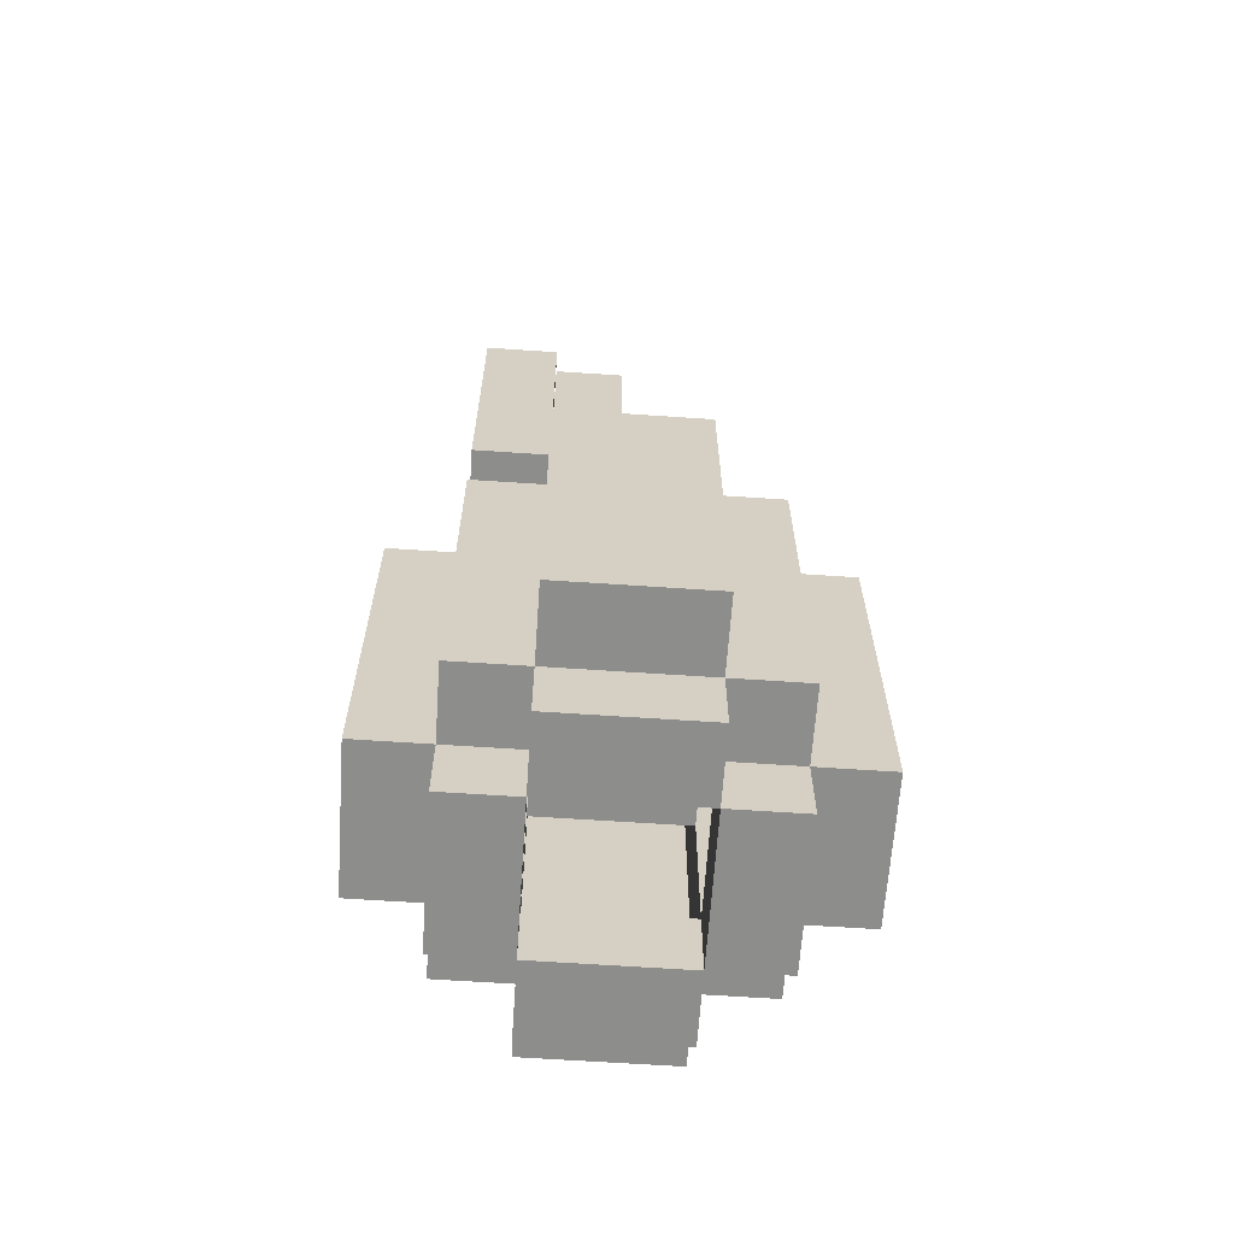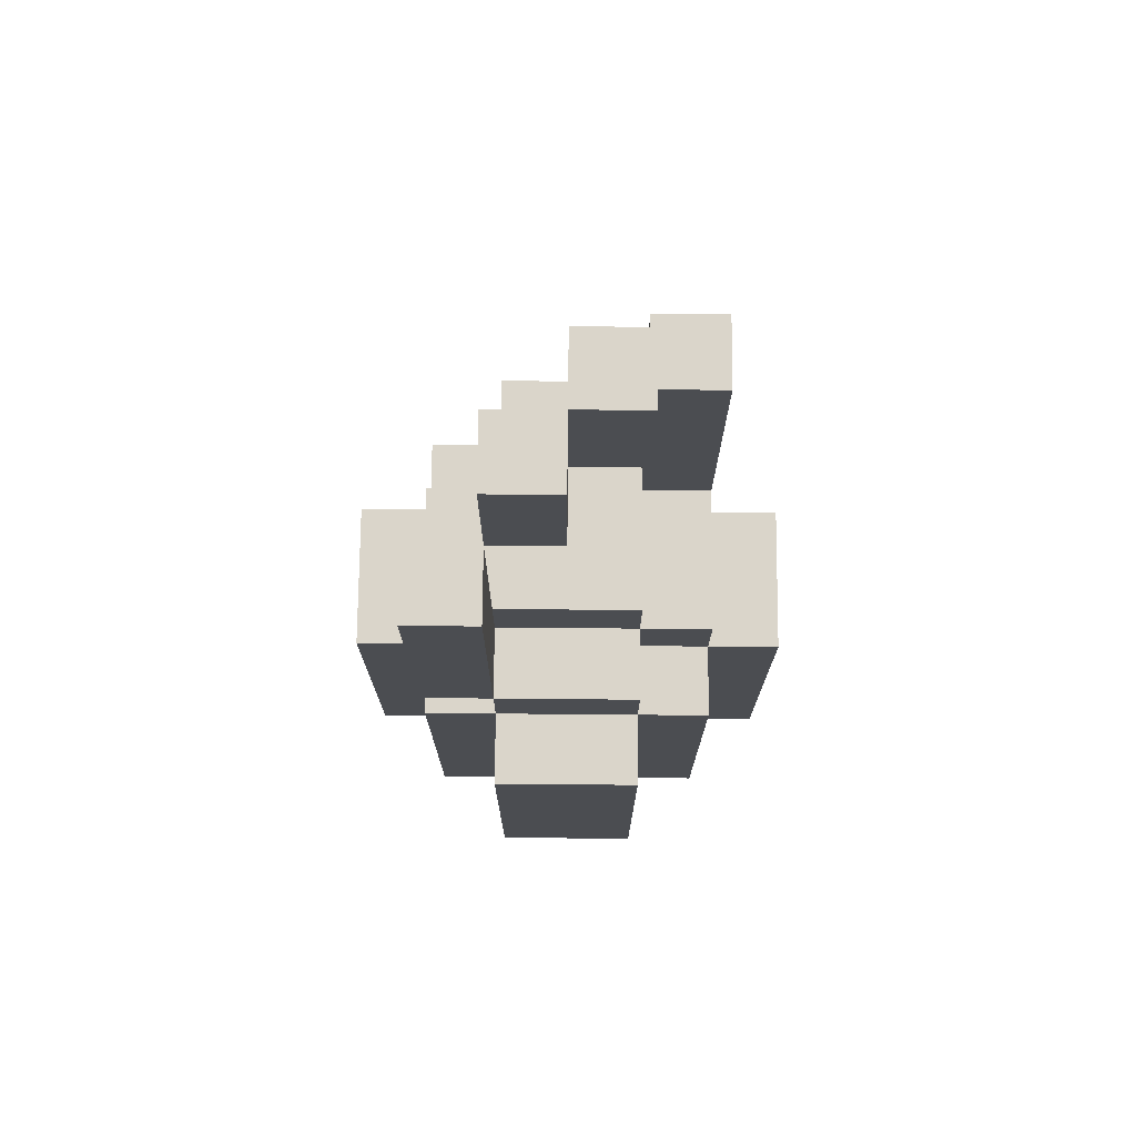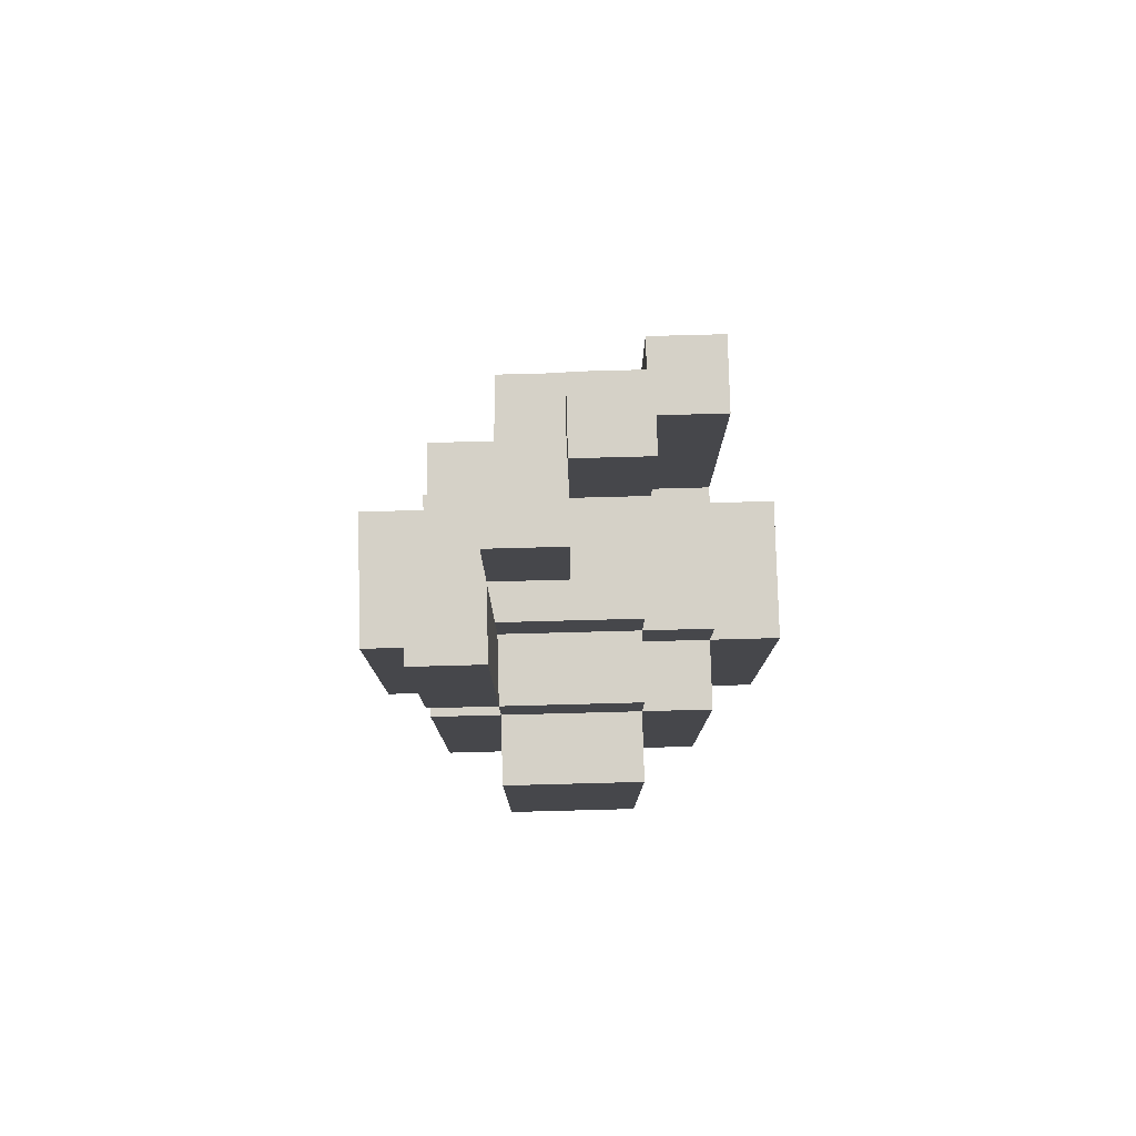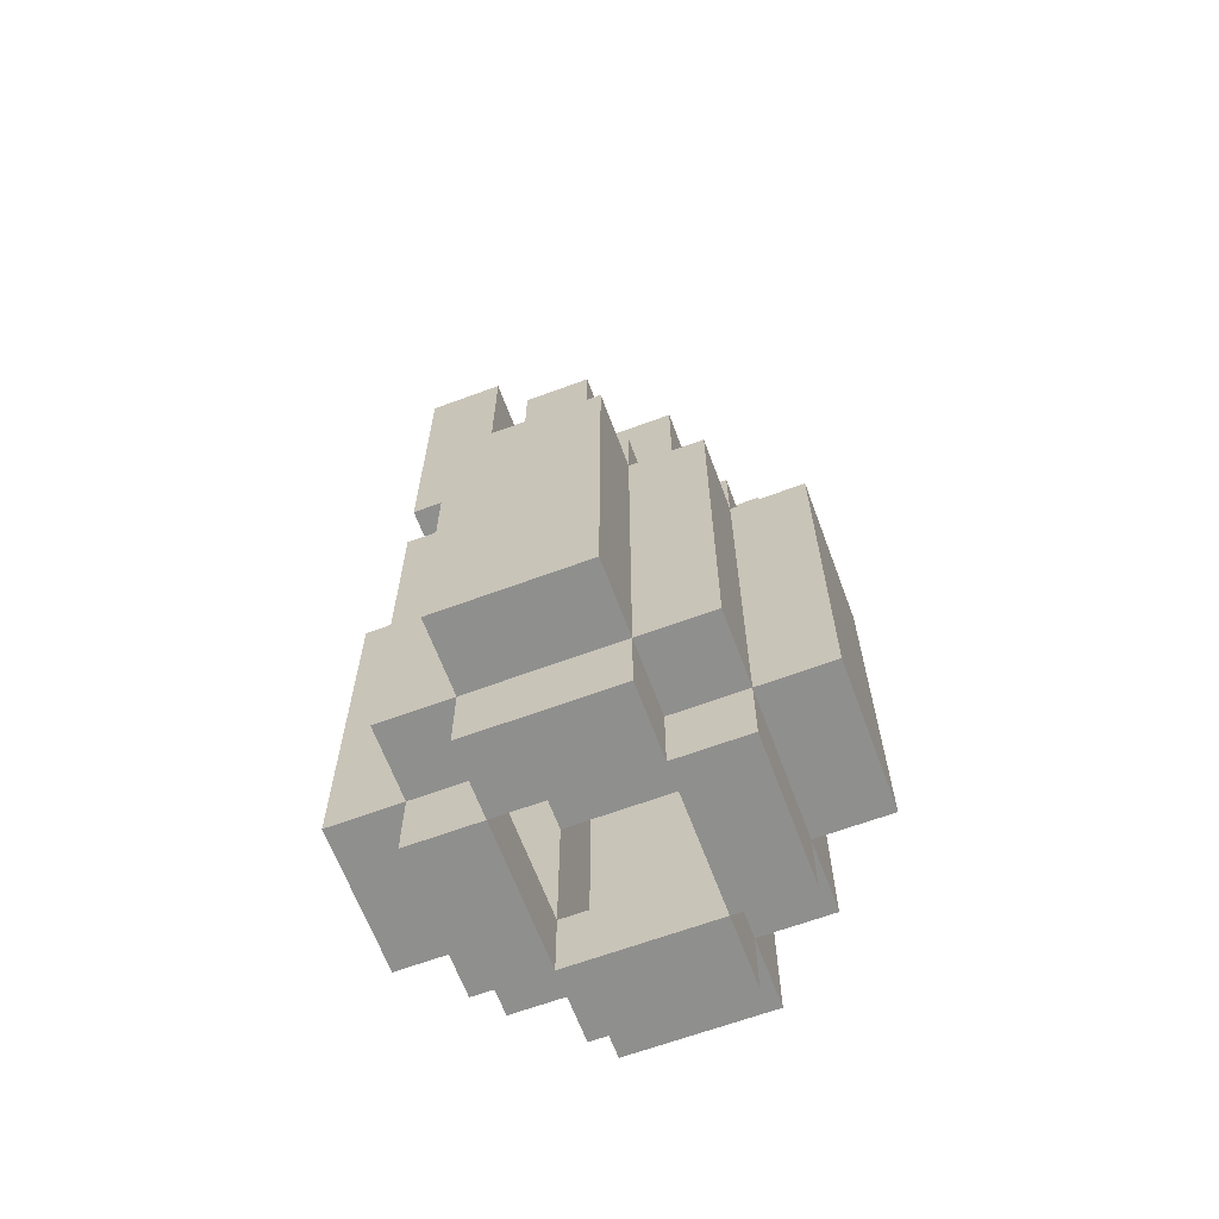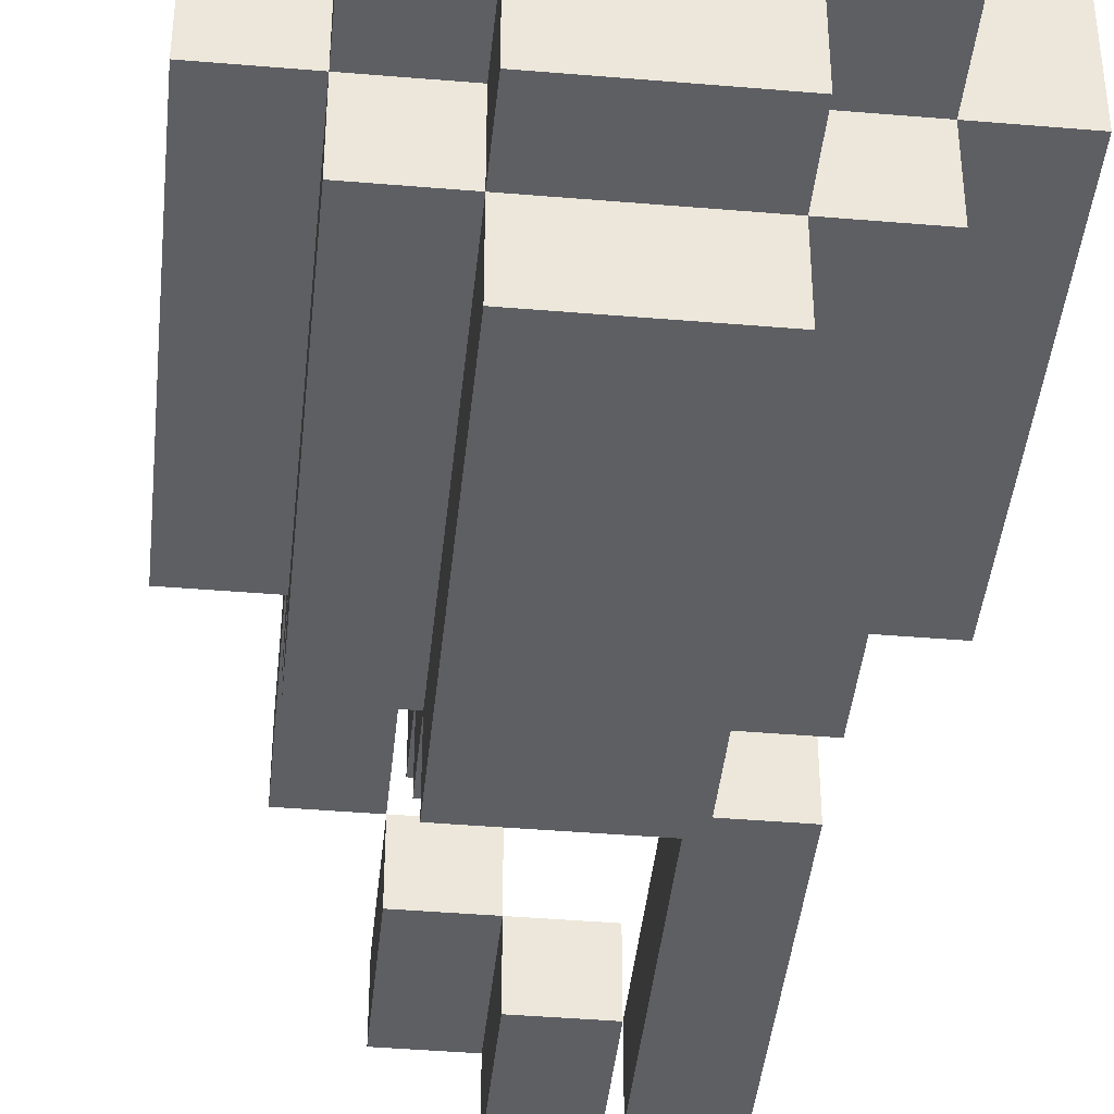
<metadata>
{"format":"obj","ext":"obj","renderer":"f3d","projection":"perspective","resolution":1024,"background":"white","views":[{"elev":-64.4,"azim":-3.9,"up":"+Y"},{"elev":74.2,"azim":0.5,"up":"+Y"},{"elev":79.2,"azim":178.5,"up":"+Y"},{"elev":-65.1,"azim":20.4,"up":"+Y"},{"elev":-42.0,"azim":-5.8,"up":"+Z"}]}
</metadata>
<code>
o
v 2.7 13.5 -13.9
v 2.7 13.5 -14.1
v 2.7 14 -13.9
v 2.7 14 -14.1
v 2.8 13.4 -13.9
v 2.8 13.4 -14.1
v 2.8 13.5 -13.8
v 2.8 13.5 -13.9
v 2.8 13.5 -14.1
v 2.8 13.5 -14.2
v 2.8 14 -13.8
v 2.8 14 -13.9
v 2.8 14 -14.1
v 2.8 14 -14.2
v 2.8 14.1 -13.8
v 2.8 14.1 -13.9
v 2.8 14.1 -14.1
v 2.8 14.5 -13.8
v 2.8 14.5 -13.9
v 2.9 13.4 -13.8
v 2.9 13.4 -13.9
v 2.9 13.4 -14.1
v 2.9 13.4 -14.2
v 2.9 13.5 -13.7
v 2.9 13.5 -13.8
v 2.9 13.5 -13.9
v 2.9 13.5 -14.1
v 2.9 13.5 -14.2
v 2.9 13.5 -14.3
v 2.9 13.7 -13.9
v 2.9 13.7 -14.1
v 2.9 14 -13.7
v 2.9 14 -13.8
v 2.9 14 -13.9
v 2.9 14 -14.1
v 2.9 14 -14.2
v 2.9 14 -14.3
v 2.9 14.1 -13.8
v 2.9 14.1 -13.9
v 2.9 14.1 -14.1
v 2.9 14.1 -14.2
v 2.9 14.2 -13.9
v 2.9 14.2 -14.1
v 2.9 14.5 -13.9
v 2.9 14.5 -14
v 2.9 14.7 -13.9
v 2.9 14.7 -14
v 3 14.5 -14
v 3 14.5 -14.1
v 3 14.7 -14
v 3 14.7 -14.1
v 3.1 13.4 -13.9
v 3.1 13.4 -14.1
v 3.1 13.5 -13.8
v 3.1 13.5 -13.9
v 3.1 13.5 -14.1
v 3.1 13.5 -14.2
v 3.1 13.7 -13.9
v 3.1 13.7 -14.1
v 3.1 14 -13.8
v 3.1 14 -13.9
v 3.1 14 -14.1
v 3.1 14 -14.2
v 3.1 14.1 -14.1
v 3.1 14.1 -14.2
v 3.1 14.2 -14.1
v 3.1 14.5 -14.1
v 3.1 14.5 -14.2
v 3.2 13.5 -13.9
v 3.2 13.5 -14.1
v 3.2 14 -13.9
v 3.2 14 -14.1
v 2.8 13.5 -13.9
v 2.8 13.5 -14.1
v 2.8 14 -13.9
v 2.8 14 -14.1
v 2.9 13.4 -13.9
v 2.9 13.4 -14.1
v 2.9 13.5 -13.8
v 2.9 13.5 -13.9
v 2.9 13.5 -14.1
v 2.9 13.5 -14.2
v 2.9 13.7 -13.9
v 2.9 13.7 -14.1
v 2.9 14 -13.8
v 2.9 14 -13.9
v 2.9 14 -14.1
v 2.9 14 -14.2
v 2.9 14.1 -13.8
v 2.9 14.1 -13.9
v 2.9 14.2 -13.9
v 2.9 14.5 -13.8
v 2.9 14.5 -13.9
v 3 14.5 -13.9
v 3 14.5 -14
v 3 14.7 -13.9
v 3 14.7 -14
v 3.1 13.4 -13.8
v 3.1 13.4 -13.9
v 3.1 13.4 -14.1
v 3.1 13.4 -14.2
v 3.1 13.5 -13.7
v 3.1 13.5 -13.8
v 3.1 13.5 -13.9
v 3.1 13.5 -14.1
v 3.1 13.5 -14.2
v 3.1 13.5 -14.3
v 3.1 13.7 -13.9
v 3.1 13.7 -14.1
v 3.1 14 -13.7
v 3.1 14 -13.8
v 3.1 14 -13.9
v 3.1 14 -14.1
v 3.1 14 -14.2
v 3.1 14 -14.3
v 3.1 14.1 -13.8
v 3.1 14.1 -13.9
v 3.1 14.1 -14.1
v 3.1 14.1 -14.2
v 3.1 14.2 -13.9
v 3.1 14.2 -14.1
v 3.1 14.5 -14
v 3.1 14.5 -14.1
v 3.1 14.7 -14
v 3.1 14.7 -14.1
v 3.2 13.4 -13.9
v 3.2 13.4 -14.1
v 3.2 13.5 -13.8
v 3.2 13.5 -13.9
v 3.2 13.5 -14.1
v 3.2 13.5 -14.2
v 3.2 14 -13.8
v 3.2 14 -13.9
v 3.2 14 -14.1
v 3.2 14 -14.2
v 3.2 14.1 -13.9
v 3.2 14.1 -14.1
v 3.2 14.1 -14.2
v 3.2 14.5 -14.1
v 3.2 14.5 -14.2
v 3.3 13.5 -13.9
v 3.3 13.5 -14.1
v 3.3 14 -13.9
v 3.3 14 -14.1
v 2.9 13.5 -13.7
v 2.9 14 -13.7
v 3.1 13.5 -13.7
v 3.1 14 -13.7
v 2.8 13.5 -13.8
v 2.8 14 -13.8
v 2.8 14.1 -13.8
v 2.8 14.5 -13.8
v 2.9 13.4 -13.8
v 2.9 13.5 -13.8
v 2.9 14 -13.8
v 2.9 14.1 -13.8
v 2.9 14.5 -13.8
v 3.1 13.4 -13.8
v 3.1 13.5 -13.8
v 3.1 14 -13.8
v 3.1 14.1 -13.8
v 3.2 13.5 -13.8
v 3.2 14 -13.8
v 2.7 13.5 -13.9
v 2.7 14 -13.9
v 2.8 13.4 -13.9
v 2.8 13.5 -13.9
v 2.8 14 -13.9
v 2.8 14.1 -13.9
v 2.9 13.4 -13.9
v 2.9 13.5 -13.9
v 2.9 13.7 -13.9
v 2.9 14 -13.9
v 2.9 14.1 -13.9
v 2.9 14.2 -13.9
v 2.9 14.5 -13.9
v 2.9 14.7 -13.9
v 3 14.5 -13.9
v 3 14.7 -13.9
v 3.1 13.4 -13.9
v 3.1 13.5 -13.9
v 3.1 13.7 -13.9
v 3.1 14 -13.9
v 3.1 14.1 -13.9
v 3.1 14.2 -13.9
v 3.2 13.4 -13.9
v 3.2 13.5 -13.9
v 3.2 14 -13.9
v 3.2 14.1 -13.9
v 3.3 13.5 -13.9
v 3.3 14 -13.9
v 3 14.5 -14
v 3 14.7 -14
v 3.1 14.5 -14
v 3.1 14.7 -14
v 2.8 13.5 -14.1
v 2.8 14 -14.1
v 2.9 13.4 -14.1
v 2.9 13.5 -14.1
v 2.9 13.7 -14.1
v 2.9 14 -14.1
v 3.1 13.4 -14.1
v 3.1 13.5 -14.1
v 3.1 13.7 -14.1
v 3.1 14 -14.1
v 3.1 14.1 -14.1
v 3.1 14.2 -14.1
v 3.1 14.5 -14.1
v 3.2 13.5 -14.1
v 3.2 14 -14.1
v 3.2 14.1 -14.1
v 3.2 14.5 -14.1
v 2.9 13.5 -14.2
v 2.9 14 -14.2
v 3.1 13.5 -14.2
v 3.1 14 -14.2
v 2.9 13.5 -13.8
v 2.9 14 -13.8
v 3.1 13.5 -13.8
v 3.1 14 -13.8
v 2.8 13.5 -13.9
v 2.8 14 -13.9
v 2.8 14.1 -13.9
v 2.8 14.5 -13.9
v 2.9 13.4 -13.9
v 2.9 13.5 -13.9
v 2.9 13.7 -13.9
v 2.9 14 -13.9
v 2.9 14.1 -13.9
v 2.9 14.2 -13.9
v 2.9 14.5 -13.9
v 3.1 13.4 -13.9
v 3.1 13.5 -13.9
v 3.1 13.7 -13.9
v 3.1 14 -13.9
v 3.2 13.5 -13.9
v 3.2 14 -13.9
v 2.9 14.5 -14
v 2.9 14.7 -14
v 3 14.5 -14
v 3 14.7 -14
v 2.7 13.5 -14.1
v 2.7 14 -14.1
v 2.8 13.4 -14.1
v 2.8 13.5 -14.1
v 2.8 14 -14.1
v 2.8 14.1 -14.1
v 2.9 13.4 -14.1
v 2.9 13.5 -14.1
v 2.9 13.7 -14.1
v 2.9 14 -14.1
v 2.9 14.1 -14.1
v 2.9 14.2 -14.1
v 3 14.5 -14.1
v 3 14.7 -14.1
v 3.1 13.4 -14.1
v 3.1 13.5 -14.1
v 3.1 13.7 -14.1
v 3.1 14 -14.1
v 3.1 14.1 -14.1
v 3.1 14.2 -14.1
v 3.1 14.5 -14.1
v 3.1 14.7 -14.1
v 3.2 13.4 -14.1
v 3.2 13.5 -14.1
v 3.2 14 -14.1
v 3.2 14.1 -14.1
v 3.3 13.5 -14.1
v 3.3 14 -14.1
v 2.8 13.5 -14.2
v 2.8 14 -14.2
v 2.9 13.4 -14.2
v 2.9 13.5 -14.2
v 2.9 14 -14.2
v 2.9 14.1 -14.2
v 3.1 13.4 -14.2
v 3.1 13.5 -14.2
v 3.1 14 -14.2
v 3.1 14.1 -14.2
v 3.1 14.5 -14.2
v 3.2 13.5 -14.2
v 3.2 14 -14.2
v 3.2 14.1 -14.2
v 3.2 14.5 -14.2
v 2.9 13.5 -14.3
v 2.9 14 -14.3
v 3.1 13.5 -14.3
v 3.1 14 -14.3
v 2.9 13.4 -13.8
v 3.1 13.4 -13.8
v 2.8 13.4 -13.9
v 2.9 13.4 -13.9
v 3.1 13.4 -13.9
v 3.2 13.4 -13.9
v 2.8 13.4 -14.1
v 2.9 13.4 -14.1
v 3.1 13.4 -14.1
v 3.2 13.4 -14.1
v 2.9 13.4 -14.2
v 3.1 13.4 -14.2
v 2.9 13.5 -13.7
v 3.1 13.5 -13.7
v 2.8 13.5 -13.8
v 2.9 13.5 -13.8
v 3.1 13.5 -13.8
v 3.2 13.5 -13.8
v 2.7 13.5 -13.9
v 2.8 13.5 -13.9
v 2.9 13.5 -13.9
v 3.1 13.5 -13.9
v 3.2 13.5 -13.9
v 3.3 13.5 -13.9
v 2.7 13.5 -14.1
v 2.8 13.5 -14.1
v 2.9 13.5 -14.1
v 3.1 13.5 -14.1
v 3.2 13.5 -14.1
v 3.3 13.5 -14.1
v 2.8 13.5 -14.2
v 2.9 13.5 -14.2
v 3.1 13.5 -14.2
v 3.2 13.5 -14.2
v 2.9 13.5 -14.3
v 3.1 13.5 -14.3
v 2.9 13.7 -13.9
v 3.1 13.7 -13.9
v 2.9 13.7 -14.1
v 3.1 13.7 -14.1
v 2.9 14 -13.8
v 3.1 14 -13.8
v 2.8 14 -13.9
v 2.9 14 -13.9
v 3.1 14 -13.9
v 3.2 14 -13.9
v 2.8 14 -14.1
v 2.9 14 -14.1
v 3.1 14 -14.1
v 3.2 14 -14.1
v 2.9 14 -14.2
v 3.1 14 -14.2
v 2.8 14.1 -13.8
v 2.9 14.1 -13.8
v 2.8 14.1 -13.9
v 2.9 14.1 -13.9
v 3.1 14.1 -14.1
v 3.2 14.1 -14.1
v 3.1 14.1 -14.2
v 3.2 14.1 -14.2
v 2.9 14.5 -13.9
v 3 14.5 -13.9
v 2.9 14.5 -14
v 3 14.5 -14
v 3.1 14.5 -14
v 3 14.5 -14.1
v 3.1 14.5 -14.1
v 2.9 13.5 -13.8
v 3.1 13.5 -13.8
v 2.8 13.5 -13.9
v 2.9 13.5 -13.9
v 3.1 13.5 -13.9
v 3.2 13.5 -13.9
v 2.8 13.5 -14.1
v 2.9 13.5 -14.1
v 3.1 13.5 -14.1
v 3.2 13.5 -14.1
v 2.9 13.5 -14.2
v 3.1 13.5 -14.2
v 2.9 14 -13.7
v 3.1 14 -13.7
v 2.8 14 -13.8
v 2.9 14 -13.8
v 3.1 14 -13.8
v 3.2 14 -13.8
v 2.7 14 -13.9
v 2.8 14 -13.9
v 2.9 14 -13.9
v 3.1 14 -13.9
v 3.2 14 -13.9
v 3.3 14 -13.9
v 2.7 14 -14.1
v 2.8 14 -14.1
v 2.9 14 -14.1
v 3.1 14 -14.1
v 3.2 14 -14.1
v 3.3 14 -14.1
v 2.8 14 -14.2
v 2.9 14 -14.2
v 3.1 14 -14.2
v 3.2 14 -14.2
v 2.9 14 -14.3
v 3.1 14 -14.3
v 2.9 14.1 -13.8
v 3.1 14.1 -13.8
v 2.8 14.1 -13.9
v 2.9 14.1 -13.9
v 3.1 14.1 -13.9
v 3.2 14.1 -13.9
v 2.8 14.1 -14.1
v 2.9 14.1 -14.1
v 3.1 14.1 -14.1
v 3.2 14.1 -14.1
v 2.9 14.1 -14.2
v 3.1 14.1 -14.2
v 2.9 14.2 -13.9
v 3.1 14.2 -13.9
v 2.9 14.2 -14.1
v 3.1 14.2 -14.1
v 2.8 14.5 -13.8
v 2.9 14.5 -13.8
v 2.8 14.5 -13.9
v 2.9 14.5 -13.9
v 3.1 14.5 -14.1
v 3.2 14.5 -14.1
v 3.1 14.5 -14.2
v 3.2 14.5 -14.2
v 2.9 14.7 -13.9
v 3 14.7 -13.9
v 2.9 14.7 -14
v 3 14.7 -14
v 3.1 14.7 -14
v 3 14.7 -14.1
v 3.1 14.7 -14.1
f 3 2 1
f 4 2 3
f 8 6 5
f 9 6 8
f 11 8 7
f 12 8 11
f 13 10 9
f 14 10 13
f 16 13 12
f 17 13 16
f 18 16 15
f 19 16 18
f 25 21 20
f 26 21 25
f 27 23 22
f 28 23 27
f 32 25 24
f 33 25 32
f 34 31 30
f 35 31 34
f 36 29 28
f 37 29 36
f 38 34 33
f 39 34 38
f 40 36 35
f 41 36 40
f 42 40 39
f 43 40 42
f 46 45 44
f 47 45 46
f 50 49 48
f 51 49 50
f 55 53 52
f 56 53 55
f 58 55 54
f 59 57 56
f 60 58 54
f 61 58 60
f 62 57 59
f 63 57 62
f 66 65 64
f 67 65 66
f 68 65 67
f 71 70 69
f 72 70 71
f 73 74 75
f 75 74 76
f 77 78 80
f 80 78 81
f 79 80 83
f 81 82 84
f 79 83 85
f 85 83 86
f 84 82 87
f 87 82 88
f 89 90 91
f 89 91 92
f 92 91 93
f 94 95 96
f 96 95 97
f 98 99 103
f 103 99 104
f 100 101 105
f 105 101 106
f 102 103 110
f 110 103 111
f 108 109 112
f 112 109 113
f 106 107 114
f 114 107 115
f 111 112 116
f 116 112 117
f 113 114 118
f 118 114 119
f 117 118 120
f 120 118 121
f 122 123 124
f 124 123 125
f 126 127 129
f 129 127 130
f 128 129 132
f 132 129 133
f 130 131 134
f 134 131 135
f 133 134 136
f 136 134 137
f 137 138 139
f 139 138 140
f 141 142 143
f 143 142 144
f 147 146 145
f 148 146 147
f 154 150 149
f 155 150 154
f 156 152 151
f 157 152 156
f 158 154 153
f 159 154 158
f 160 156 155
f 161 156 160
f 162 160 159
f 163 160 162
f 167 165 164
f 168 165 167
f 170 167 166
f 171 167 170
f 173 169 168
f 174 169 173
f 178 177 176
f 179 177 178
f 182 173 172
f 183 173 182
f 184 175 174
f 185 175 184
f 186 181 180
f 187 181 186
f 188 184 183
f 189 184 188
f 190 188 187
f 191 188 190
f 194 193 192
f 195 193 194
f 199 197 196
f 200 197 199
f 201 197 200
f 202 199 198
f 203 199 202
f 209 205 204
f 209 204 203
f 210 205 209
f 211 208 207
f 211 207 206
f 212 208 211
f 215 214 213
f 216 214 215
f 217 218 219
f 219 218 220
f 221 222 226
f 226 222 227
f 227 222 228
f 223 224 229
f 229 224 230
f 230 224 231
f 225 226 232
f 232 226 233
f 234 235 236
f 233 234 236
f 236 235 237
f 238 239 240
f 240 239 241
f 242 243 245
f 245 243 246
f 244 245 248
f 248 245 249
f 246 247 251
f 251 247 252
f 250 251 258
f 258 251 259
f 252 253 260
f 260 253 261
f 254 255 262
f 262 255 263
f 256 257 264
f 264 257 265
f 259 260 266
f 266 260 267
f 265 266 268
f 268 266 269
f 270 271 273
f 273 271 274
f 272 273 276
f 276 273 277
f 274 275 278
f 278 275 279
f 277 278 281
f 281 278 282
f 279 280 283
f 283 280 284
f 285 286 287
f 287 286 288
f 292 290 289
f 293 290 292
f 295 292 291
f 296 292 295
f 297 294 293
f 298 294 297
f 299 297 296
f 300 297 299
f 304 302 301
f 305 302 304
f 308 304 303
f 309 304 308
f 310 306 305
f 311 306 310
f 313 308 307
f 314 308 313
f 317 312 311
f 318 312 317
f 319 315 314
f 320 315 319
f 321 317 316
f 322 317 321
f 323 321 320
f 324 321 323
f 327 326 325
f 328 326 327
f 332 330 329
f 333 330 332
f 335 332 331
f 336 332 335
f 337 334 333
f 338 334 337
f 339 337 336
f 340 337 339
f 343 342 341
f 344 342 343
f 347 346 345
f 348 346 347
f 351 350 349
f 352 350 351
f 354 353 352
f 355 353 354
f 356 357 359
f 359 357 360
f 358 359 362
f 362 359 363
f 360 361 364
f 364 361 365
f 363 364 366
f 366 364 367
f 368 369 371
f 371 369 372
f 370 371 375
f 375 371 376
f 372 373 377
f 377 373 378
f 374 375 380
f 380 375 381
f 378 379 384
f 384 379 385
f 381 382 386
f 386 382 387
f 383 384 388
f 388 384 389
f 387 388 390
f 390 388 391
f 392 393 395
f 395 393 396
f 394 395 398
f 398 395 399
f 396 397 400
f 400 397 401
f 399 400 402
f 402 400 403
f 404 405 406
f 406 405 407
f 408 409 410
f 410 409 411
f 412 413 414
f 414 413 415
f 416 417 418
f 418 417 419
f 419 420 421
f 421 420 422

</code>
